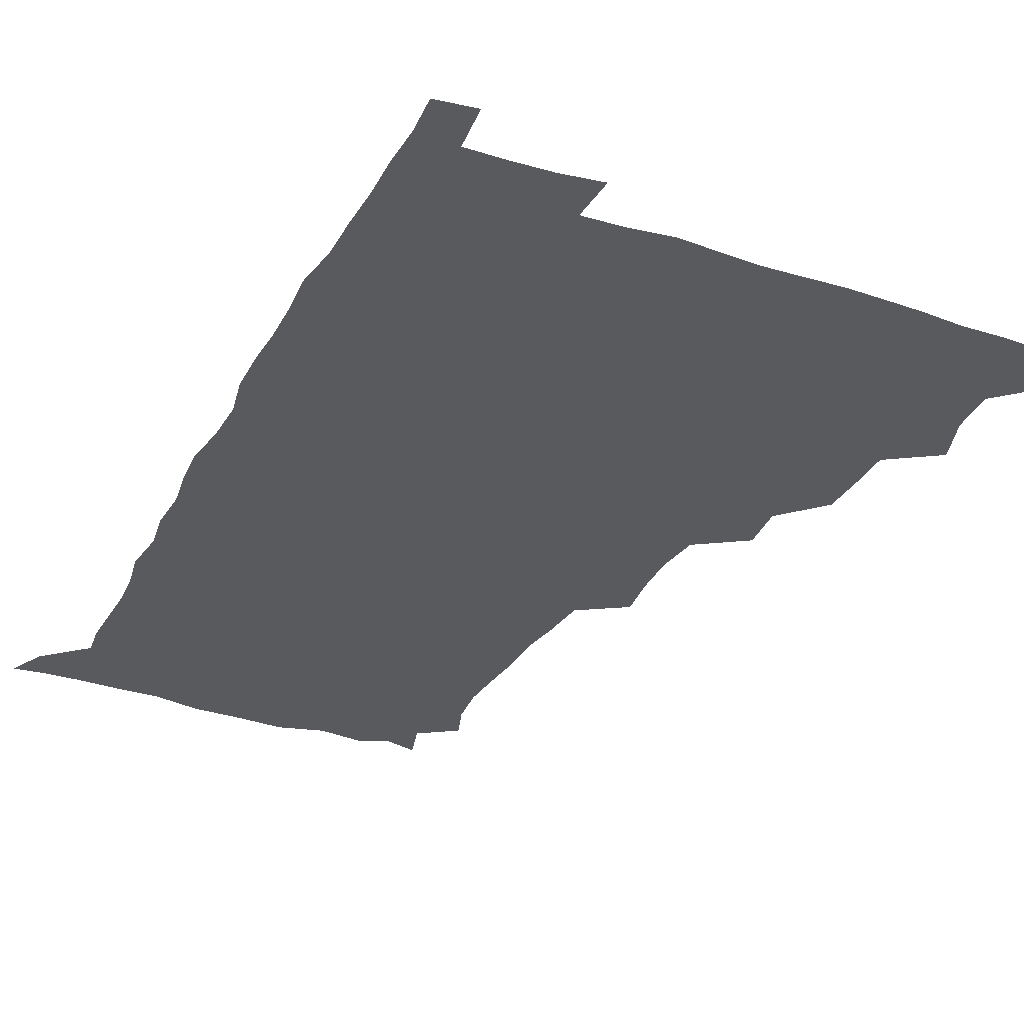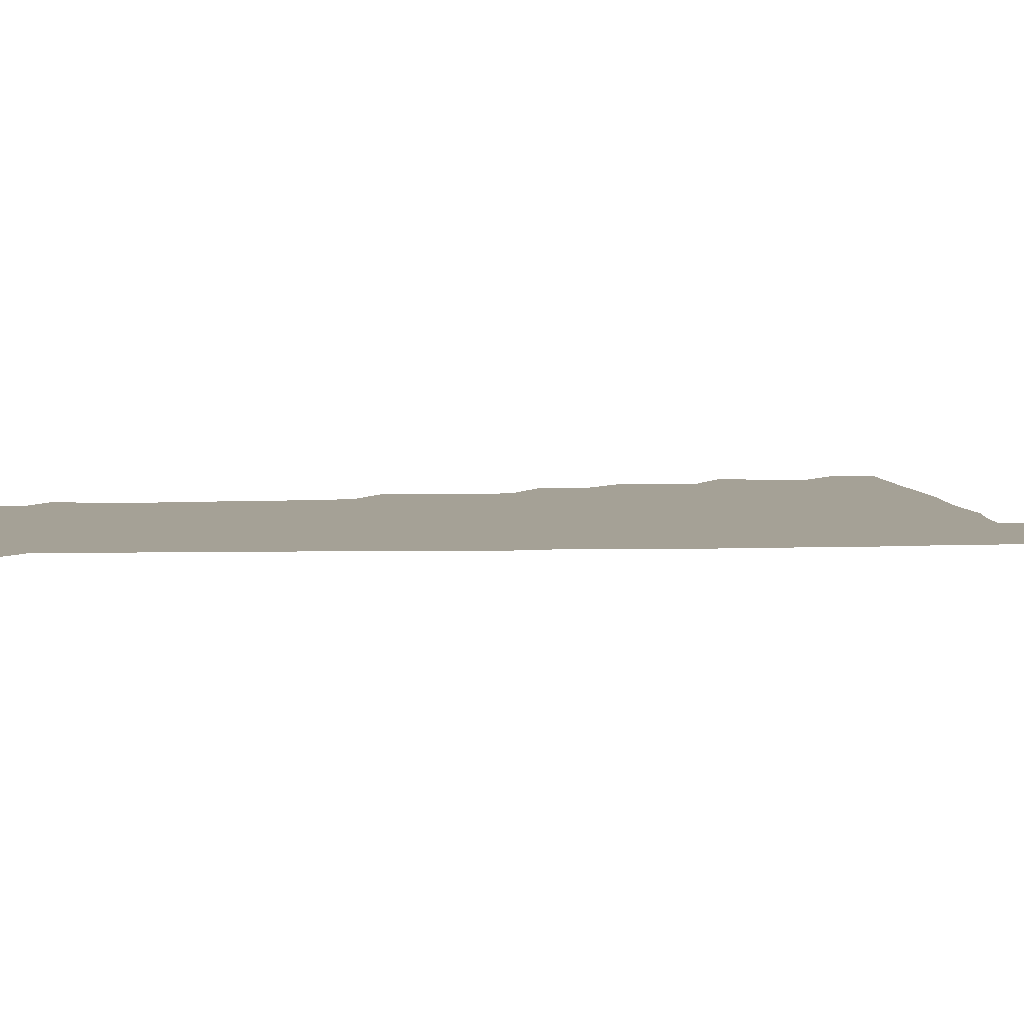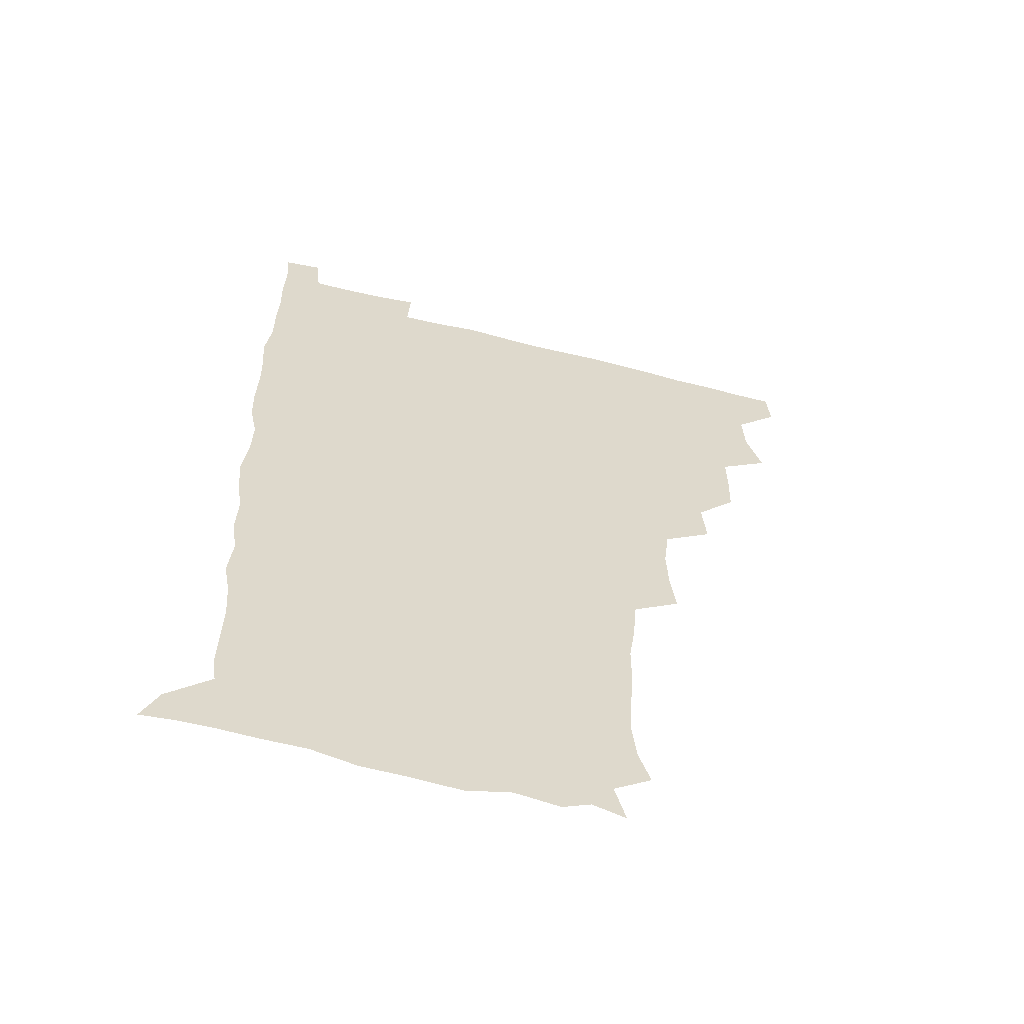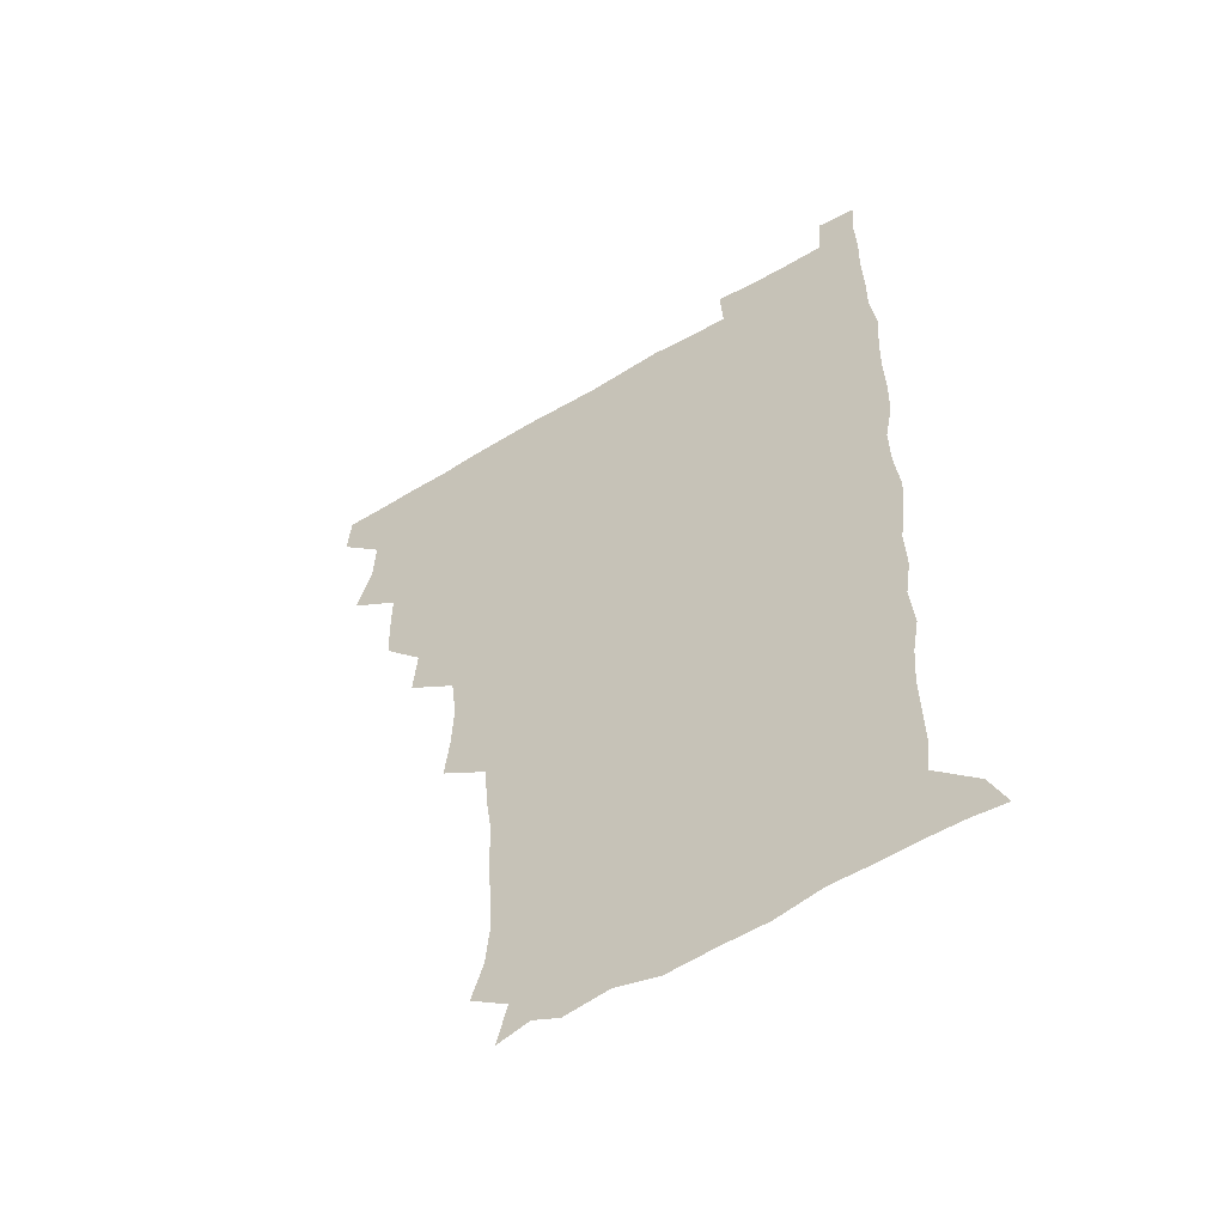
<metadata>
{"format":"obj","ext":"obj","renderer":"f3d","projection":"perspective","resolution":1024,"background":"white","views":[{"elev":-31.7,"azim":155.4,"up":"+Z"},{"elev":6.0,"azim":84.6,"up":"+Z"},{"elev":-59.4,"azim":165.4,"up":"+Y"},{"elev":-54.8,"azim":32.5,"up":"+Y"}]}
</metadata>
<code>
v 479.8 509.9 0
v 481.1 525.2 0
v 489.8 460.1 0
v 495.7 477.5 0
v 496.5 494.3 0
v 497.1 510 0
v 496.5 525.2 0
v 508.9 416.1 0
v 508.5 431.7 0
v 508.6 448.1 0
v 511.8 465.4 0
v 512.2 480.2 0
v 513.4 495.6 0
v 512.6 510.2 0
v 511.3 525.9 0
v 522.3 383.2 0
v 523.9 400.7 0
v 525.7 418.5 0
v 526.5 435.1 0
v 525.6 450 0
v 526.7 465.4 0
v 527.3 480.5 0
v 528.3 495.6 0
v 527.3 510.5 0
v 526.5 525.7 0
v 540.3 321.5 0
v 542.3 337.7 0
v 543.1 354.4 0
v 541.1 371.1 0
v 540.7 388.1 0
v 543.2 406.5 0
v 541 420.1 0
v 544.2 438.1 0
v 543.7 452.2 0
v 542.7 466.4 0
v 543.1 481.1 0
v 543.2 495.5 0
v 542.4 510.1 0
v 541 526.9 0
v 557.9 200.3 0
v 562.5 214 0
v 564.2 229.8 0
v 563.3 245.5 0
v 562 260.5 0
v 562 277.8 0
v 559.8 292.3 0
v 558.2 310.4 0
v 558 327.7 0
v 558.3 343.9 0
v 557.5 359.1 0
v 557.4 375.5 0
v 557.1 391.1 0
v 557.7 407.2 0
v 557 421.7 0
v 557.9 437.2 0
v 558.3 452.3 0
v 558.4 467 0
v 558.1 481.3 0
v 557.6 495.7 0
v 556.8 510.7 0
v 555.5 527.4 0
v 568.2 175.7 0
v 572.3 190.8 0
v 571.4 202.5 0
v 577.3 223 0
v 577 238 0
v 576.5 253.1 0
v 575.9 268.4 0
v 574.7 282.9 0
v 574.3 299.9 0
v 574.1 316.6 0
v 574 332.3 0
v 573 346.5 0
v 572.7 361.9 0
v 572.3 377 0
v 572.2 392.3 0
v 572.9 408.2 0
v 573.2 423.2 0
v 572.9 437.6 0
v 573.1 452.5 0
v 572.8 466.9 0
v 572.3 481.3 0
v 572.3 495.6 0
v 571.8 510 0
v 570 527.8 0
v 580.7 179.4 0
v 585 192.7 0
v 587.2 208.4 0
v 591.3 228.6 0
v 590.5 242.7 0
v 590.6 257.7 0
v 589.8 272.4 0
v 588.3 285.6 0
v 588.4 302.3 0
v 588 317.3 0
v 587.9 333 0
v 587.9 348.5 0
v 587.3 363 0
v 587.6 379 0
v 587.6 394 0
v 587.5 408.4 0
v 588.3 424.1 0
v 587.2 437.5 0
v 587.7 452.6 0
v 588.1 466.9 0
v 587 481.5 0
v 586.8 495.8 0
v 586.4 510.4 0
v 585 527 0
v 591.4 174.5 0
v 601.8 199.1 0
v 604.1 215.9 0
v 604.4 229.5 0
v 603 241.2 0
v 603.7 259.4 0
v 603.2 273.7 0
v 603.2 289.4 0
v 602.7 304 0
v 602.5 318.3 0
v 602.3 333.7 0
v 602.4 349.2 0
v 601.7 362.7 0
v 601.7 377.8 0
v 601.6 392.5 0
v 602.1 408.8 0
v 602 423.5 0
v 601.7 437.3 0
v 602.2 452.5 0
v 602.3 466.9 0
v 602 481.4 0
v 601.2 496.3 0
v 601.1 510.8 0
v 600.1 526.5 0
v 608.5 177 0
v 616.1 199.7 0
v 617.6 215.5 0
v 618 230.9 0
v 617.9 245.3 0
v 617.6 259.4 0
v 617.2 274.1 0
v 617 289 0
v 616.5 303.1 0
v 617 321.1 0
v 616.8 334.7 0
v 616.7 349.7 0
v 616.1 362.8 0
v 616.5 378.9 0
v 616.6 394.1 0
v 616.6 409 0
v 616.4 423.1 0
v 616.4 437.8 0
v 617 453.1 0
v 616.7 467 0
v 616.9 481.4 0
v 617.2 495.6 0
v 616.4 510.2 0
v 614.7 527.4 0
v 625.9 172.5 0
v 630.1 197.9 0
v 631.5 215.6 0
v 631.9 231.8 0
v 631.6 245.5 0
v 631.7 260.7 0
v 631.4 275.5 0
v 631.3 290.4 0
v 631.5 305 0
v 631.3 319.2 0
v 631 334.5 0
v 630.9 349.6 0
v 631.1 365.3 0
v 630.9 378.9 0
v 630.9 394.2 0
v 630.9 409.5 0
v 630.9 423.2 0
v 630.8 437.9 0
v 631.2 452.7 0
v 631.3 466.9 0
v 631.5 481.4 0
v 631.8 495.6 0
v 631.1 510.6 0
v 629 528.3 0
v 644.3 173.7 0
v 645.3 196.8 0
v 645.5 215.7 0
v 645.6 231.5 0
v 645.7 245 0
v 645.8 260.8 0
v 645.7 274.1 0
v 645.2 289.5 0
v 645.3 307.1 0
v 645.6 319.3 0
v 645.5 333.2 0
v 645.3 349.3 0
v 645.2 364.5 0
v 645.1 380 0
v 645.3 394.3 0
v 645.4 408.6 0
v 645.2 423.9 0
v 645 439 0
v 645.8 452.6 0
v 645.9 466.8 0
v 646 481.6 0
v 646.2 495.9 0
v 646 510.5 0
v 645.1 526.3 0
v 662.4 174 0
v 660.6 196.7 0
v 659.9 214.1 0
v 659.5 230.6 0
v 660.2 242.9 0
v 659.3 260.5 0
v 659.6 275.3 0
v 659.5 290.3 0
v 659.4 305.4 0
v 659.5 319.9 0
v 659.6 333.8 0
v 659.2 350.4 0
v 659.4 364.7 0
v 660.1 378 0
v 659.4 394.2 0
v 659.9 408.4 0
v 659.9 423.3 0
v 660.6 437.3 0
v 660.2 452.8 0
v 660.3 467.2 0
v 660.5 481.5 0
v 660.6 496.2 0
v 660.8 510.6 0
v 660.7 525.7 0
v 659.7 542.8 0
v 679.8 177.7 0
v 675.9 196.3 0
v 674.1 214 0
v 673.5 229.5 0
v 673.9 243.7 0
v 673.7 258.9 0
v 673.3 275.1 0
v 673.7 289.1 0
v 672.9 305.7 0
v 673.4 319.7 0
v 673.3 335.1 0
v 674 348.8 0
v 673.6 364.1 0
v 674 378.3 0
v 675.2 391.9 0
v 674.4 407.7 0
v 674.4 422.9 0
v 674.8 437.2 0
v 673.9 453.5 0
v 674.7 467.3 0
v 674.9 481.7 0
v 675.2 496.2 0
v 675.4 510.7 0
v 675.4 525.7 0
v 675.3 540.7 0
v 696.6 177.7 0
v 691.1 195.3 0
v 688.4 212.2 0
v 687.5 228 0
v 687.9 242.1 0
v 687.6 257.7 0
v 687.8 272.5 0
v 688 287.5 0
v 687.9 302.6 0
v 687.1 319.1 0
v 688 332.9 0
v 688.6 347.2 0
v 688.6 362 0
v 688.2 377.3 0
v 689.6 391 0
v 687.3 409.3 0
v 689.5 422 0
v 689.4 436.8 0
v 689.4 451.9 0
v 689.5 466.6 0
v 689.7 481.3 0
v 689.8 496.2 0
v 689.9 510.9 0
v 690.2 525.5 0
v 690.5 540 0
v 711.5 178.4 0
v 705.7 193.8 0
v 702.2 210 0
v 702.3 224 0
v 702.1 238.7 0
v 701.9 254.1 0
v 701.4 270.3 0
v 702.4 284.5 0
v 702.3 299.6 0
v 701.9 315.6 0
v 702.7 329.9 0
v 704.3 343.9 0
v 702.4 361 0
v 702.4 375.5 0
v 704.8 388.9 0
v 703.6 405.9 0
v 703.5 420.9 0
v 704.9 435 0
v 703.5 451.3 0
v 704 465.8 0
v 704.2 480.6 0
v 705.1 495.3 0
v 704.6 510.7 0
v 705.4 525.4 0
v 705.1 539.9 0
v 706.6 557.2 0
v 725.1 178.3 0
v 717.7 194.1 0
v 715.5 205.9 0
v 717 217.9 0
v 716.6 232.5 0
v 716.3 247.9 0
v 717.3 262.6 0
v 719.7 276.1 0
v 718.1 292.9 0
v 720.2 307.1 0
v 719.5 323.3 0
v 721.5 337.5 0
v 722.6 352.3 0
v 720.5 369.2 0
v 720.1 385.3 0
v 722.9 399.7 0
v 723.2 415 0
v 722.5 430.6 0
v 722.7 446.1 0
v 723.9 461 0
v 721.5 477.8 0
v 721.5 493.5 0
v 720.9 509.7 0
v 721.1 525.2 0
v 720.4 540.6 0
v 721.3 555.3 0
v 738.2 177.1 0
v 731.8 190.9 0
f 5 6 1
f 1 6 2
f 6 7 2
f 10 11 3
f 3 11 4
f 11 12 4
f 4 12 5
f 12 13 5
f 5 13 6
f 13 14 6
f 6 14 7
f 14 15 7
f 17 18 8
f 8 18 9
f 18 19 9
f 9 19 10
f 19 20 10
f 10 20 11
f 20 21 11
f 11 21 12
f 21 22 12
f 12 22 13
f 22 23 13
f 13 23 14
f 23 24 14
f 14 24 15
f 24 25 15
f 29 30 16
f 16 30 17
f 30 31 17
f 17 31 18
f 31 32 18
f 18 32 19
f 32 33 19
f 19 33 20
f 33 34 20
f 20 34 21
f 34 35 21
f 21 35 22
f 35 36 22
f 22 36 23
f 36 37 23
f 23 37 24
f 37 38 24
f 24 38 25
f 38 39 25
f 47 48 26
f 26 48 27
f 48 49 27
f 27 49 28
f 49 50 28
f 28 50 29
f 50 51 29
f 29 51 30
f 51 52 30
f 30 52 31
f 52 53 31
f 31 53 32
f 53 54 32
f 32 54 33
f 54 55 33
f 33 55 34
f 55 56 34
f 34 56 35
f 56 57 35
f 35 57 36
f 57 58 36
f 36 58 37
f 58 59 37
f 37 59 38
f 59 60 38
f 38 60 39
f 60 61 39
f 63 64 40
f 40 64 41
f 64 65 41
f 41 65 42
f 65 66 42
f 42 66 43
f 66 67 43
f 43 67 44
f 67 68 44
f 44 68 45
f 68 69 45
f 45 69 46
f 69 70 46
f 46 70 47
f 70 71 47
f 47 71 48
f 71 72 48
f 48 72 49
f 72 73 49
f 49 73 50
f 73 74 50
f 50 74 51
f 74 75 51
f 51 75 52
f 75 76 52
f 52 76 53
f 76 77 53
f 53 77 54
f 77 78 54
f 54 78 55
f 78 79 55
f 55 79 56
f 79 80 56
f 56 80 57
f 80 81 57
f 57 81 58
f 81 82 58
f 58 82 59
f 82 83 59
f 59 83 60
f 83 84 60
f 60 84 61
f 84 85 61
f 62 86 63
f 86 87 63
f 63 87 64
f 87 88 64
f 64 88 65
f 88 89 65
f 65 89 66
f 89 90 66
f 66 90 67
f 90 91 67
f 67 91 68
f 91 92 68
f 68 92 69
f 92 93 69
f 69 93 70
f 93 94 70
f 70 94 71
f 94 95 71
f 71 95 72
f 95 96 72
f 72 96 73
f 96 97 73
f 73 97 74
f 97 98 74
f 74 98 75
f 98 99 75
f 75 99 76
f 99 100 76
f 76 100 77
f 100 101 77
f 77 101 78
f 101 102 78
f 78 102 79
f 102 103 79
f 79 103 80
f 103 104 80
f 80 104 81
f 104 105 81
f 81 105 82
f 105 106 82
f 82 106 83
f 106 107 83
f 83 107 84
f 107 108 84
f 84 108 85
f 108 109 85
f 86 110 87
f 110 111 87
f 87 111 88
f 111 112 88
f 88 112 89
f 112 113 89
f 89 113 90
f 113 114 90
f 90 114 91
f 114 115 91
f 91 115 92
f 115 116 92
f 92 116 93
f 116 117 93
f 93 117 94
f 117 118 94
f 94 118 95
f 118 119 95
f 95 119 96
f 119 120 96
f 96 120 97
f 120 121 97
f 97 121 98
f 121 122 98
f 98 122 99
f 122 123 99
f 99 123 100
f 123 124 100
f 100 124 101
f 124 125 101
f 101 125 102
f 125 126 102
f 102 126 103
f 126 127 103
f 103 127 104
f 127 128 104
f 104 128 105
f 128 129 105
f 105 129 106
f 129 130 106
f 106 130 107
f 130 131 107
f 107 131 108
f 131 132 108
f 108 132 109
f 132 133 109
f 110 134 111
f 134 135 111
f 111 135 112
f 135 136 112
f 112 136 113
f 136 137 113
f 113 137 114
f 137 138 114
f 114 138 115
f 138 139 115
f 115 139 116
f 139 140 116
f 116 140 117
f 140 141 117
f 117 141 118
f 141 142 118
f 118 142 119
f 142 143 119
f 119 143 120
f 143 144 120
f 120 144 121
f 144 145 121
f 121 145 122
f 145 146 122
f 122 146 123
f 146 147 123
f 123 147 124
f 147 148 124
f 124 148 125
f 148 149 125
f 125 149 126
f 149 150 126
f 126 150 127
f 150 151 127
f 127 151 128
f 151 152 128
f 128 152 129
f 152 153 129
f 129 153 130
f 153 154 130
f 130 154 131
f 154 155 131
f 131 155 132
f 155 156 132
f 132 156 133
f 156 157 133
f 134 158 135
f 158 159 135
f 135 159 136
f 159 160 136
f 136 160 137
f 160 161 137
f 137 161 138
f 161 162 138
f 138 162 139
f 162 163 139
f 139 163 140
f 163 164 140
f 140 164 141
f 164 165 141
f 141 165 142
f 165 166 142
f 142 166 143
f 166 167 143
f 143 167 144
f 167 168 144
f 144 168 145
f 168 169 145
f 145 169 146
f 169 170 146
f 146 170 147
f 170 171 147
f 147 171 148
f 171 172 148
f 148 172 149
f 172 173 149
f 149 173 150
f 173 174 150
f 150 174 151
f 174 175 151
f 151 175 152
f 175 176 152
f 152 176 153
f 176 177 153
f 153 177 154
f 177 178 154
f 154 178 155
f 178 179 155
f 155 179 156
f 179 180 156
f 156 180 157
f 180 181 157
f 158 182 159
f 182 183 159
f 159 183 160
f 183 184 160
f 160 184 161
f 184 185 161
f 161 185 162
f 185 186 162
f 162 186 163
f 186 187 163
f 163 187 164
f 187 188 164
f 164 188 165
f 188 189 165
f 165 189 166
f 189 190 166
f 166 190 167
f 190 191 167
f 167 191 168
f 191 192 168
f 168 192 169
f 192 193 169
f 169 193 170
f 193 194 170
f 170 194 171
f 194 195 171
f 171 195 172
f 195 196 172
f 172 196 173
f 196 197 173
f 173 197 174
f 197 198 174
f 174 198 175
f 198 199 175
f 175 199 176
f 199 200 176
f 176 200 177
f 200 201 177
f 177 201 178
f 201 202 178
f 178 202 179
f 202 203 179
f 179 203 180
f 203 204 180
f 180 204 181
f 204 205 181
f 182 206 183
f 206 207 183
f 183 207 184
f 207 208 184
f 184 208 185
f 208 209 185
f 185 209 186
f 209 210 186
f 186 210 187
f 210 211 187
f 187 211 188
f 211 212 188
f 188 212 189
f 212 213 189
f 189 213 190
f 213 214 190
f 190 214 191
f 214 215 191
f 191 215 192
f 215 216 192
f 192 216 193
f 216 217 193
f 193 217 194
f 217 218 194
f 194 218 195
f 218 219 195
f 195 219 196
f 219 220 196
f 196 220 197
f 220 221 197
f 197 221 198
f 221 222 198
f 198 222 199
f 222 223 199
f 199 223 200
f 223 224 200
f 200 224 201
f 224 225 201
f 201 225 202
f 225 226 202
f 202 226 203
f 226 227 203
f 203 227 204
f 227 228 204
f 204 228 205
f 228 229 205
f 206 231 207
f 231 232 207
f 207 232 208
f 232 233 208
f 208 233 209
f 233 234 209
f 209 234 210
f 234 235 210
f 210 235 211
f 235 236 211
f 211 236 212
f 236 237 212
f 212 237 213
f 237 238 213
f 213 238 214
f 238 239 214
f 214 239 215
f 239 240 215
f 215 240 216
f 240 241 216
f 216 241 217
f 241 242 217
f 217 242 218
f 242 243 218
f 218 243 219
f 243 244 219
f 219 244 220
f 244 245 220
f 220 245 221
f 245 246 221
f 221 246 222
f 246 247 222
f 222 247 223
f 247 248 223
f 223 248 224
f 248 249 224
f 224 249 225
f 249 250 225
f 225 250 226
f 250 251 226
f 226 251 227
f 251 252 227
f 227 252 228
f 252 253 228
f 228 253 229
f 253 254 229
f 229 254 230
f 254 255 230
f 231 256 232
f 256 257 232
f 232 257 233
f 257 258 233
f 233 258 234
f 258 259 234
f 234 259 235
f 259 260 235
f 235 260 236
f 260 261 236
f 236 261 237
f 261 262 237
f 237 262 238
f 262 263 238
f 238 263 239
f 263 264 239
f 239 264 240
f 264 265 240
f 240 265 241
f 265 266 241
f 241 266 242
f 266 267 242
f 242 267 243
f 267 268 243
f 243 268 244
f 268 269 244
f 244 269 245
f 269 270 245
f 245 270 246
f 270 271 246
f 246 271 247
f 271 272 247
f 247 272 248
f 272 273 248
f 248 273 249
f 273 274 249
f 249 274 250
f 274 275 250
f 250 275 251
f 275 276 251
f 251 276 252
f 276 277 252
f 252 277 253
f 277 278 253
f 253 278 254
f 278 279 254
f 254 279 255
f 279 280 255
f 256 281 257
f 281 282 257
f 257 282 258
f 282 283 258
f 258 283 259
f 283 284 259
f 259 284 260
f 284 285 260
f 260 285 261
f 285 286 261
f 261 286 262
f 286 287 262
f 262 287 263
f 287 288 263
f 263 288 264
f 288 289 264
f 264 289 265
f 289 290 265
f 265 290 266
f 290 291 266
f 266 291 267
f 291 292 267
f 267 292 268
f 292 293 268
f 268 293 269
f 293 294 269
f 269 294 270
f 294 295 270
f 270 295 271
f 295 296 271
f 271 296 272
f 296 297 272
f 272 297 273
f 297 298 273
f 273 298 274
f 298 299 274
f 274 299 275
f 299 300 275
f 275 300 276
f 300 301 276
f 276 301 277
f 301 302 277
f 277 302 278
f 302 303 278
f 278 303 279
f 303 304 279
f 279 304 280
f 304 305 280
f 281 307 282
f 307 308 282
f 282 308 283
f 308 309 283
f 283 309 284
f 309 310 284
f 284 310 285
f 310 311 285
f 285 311 286
f 311 312 286
f 286 312 287
f 312 313 287
f 287 313 288
f 313 314 288
f 288 314 289
f 314 315 289
f 289 315 290
f 315 316 290
f 290 316 291
f 316 317 291
f 291 317 292
f 317 318 292
f 292 318 293
f 318 319 293
f 293 319 294
f 319 320 294
f 294 320 295
f 320 321 295
f 295 321 296
f 321 322 296
f 296 322 297
f 322 323 297
f 297 323 298
f 323 324 298
f 298 324 299
f 324 325 299
f 299 325 300
f 325 326 300
f 300 326 301
f 326 327 301
f 301 327 302
f 327 328 302
f 302 328 303
f 328 329 303
f 303 329 304
f 329 330 304
f 304 330 305
f 330 331 305
f 305 331 306
f 331 332 306
f 307 333 308
f 333 334 308
f 308 334 309

</code>
